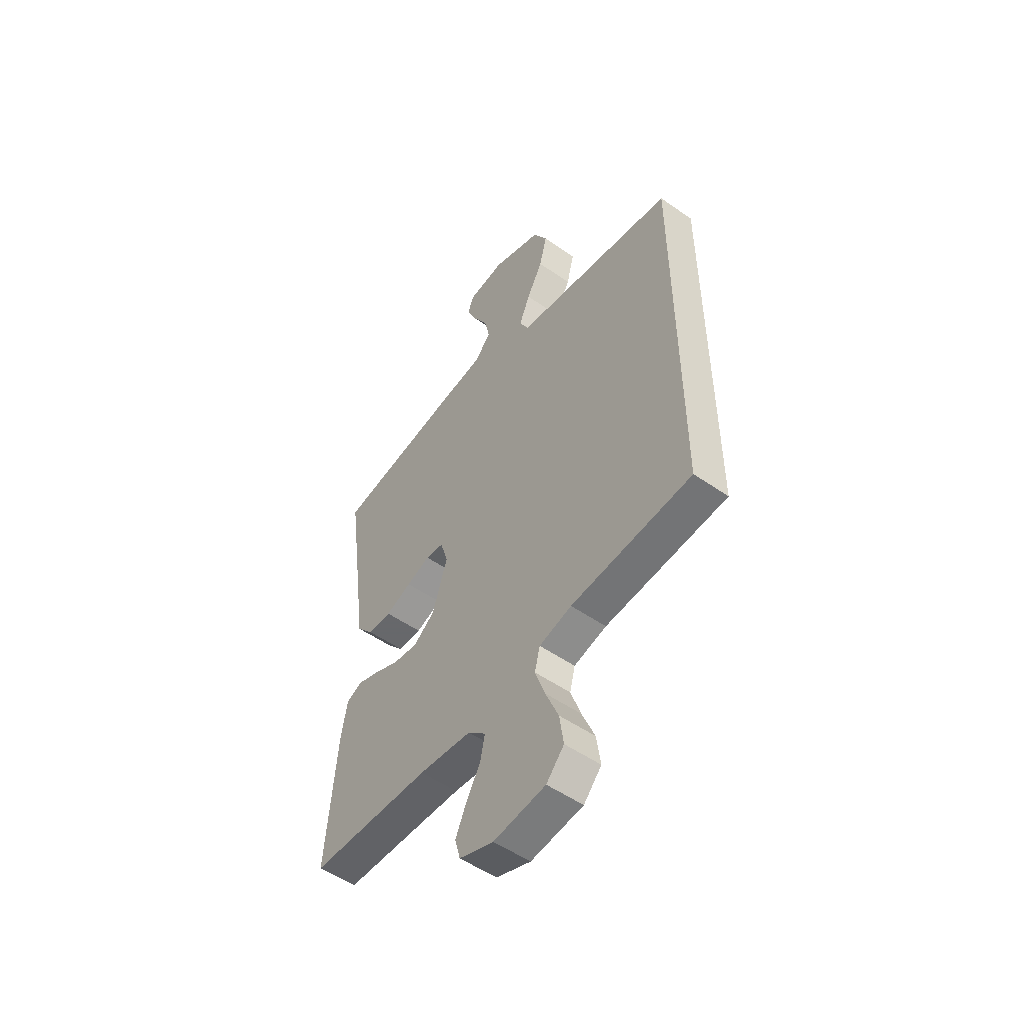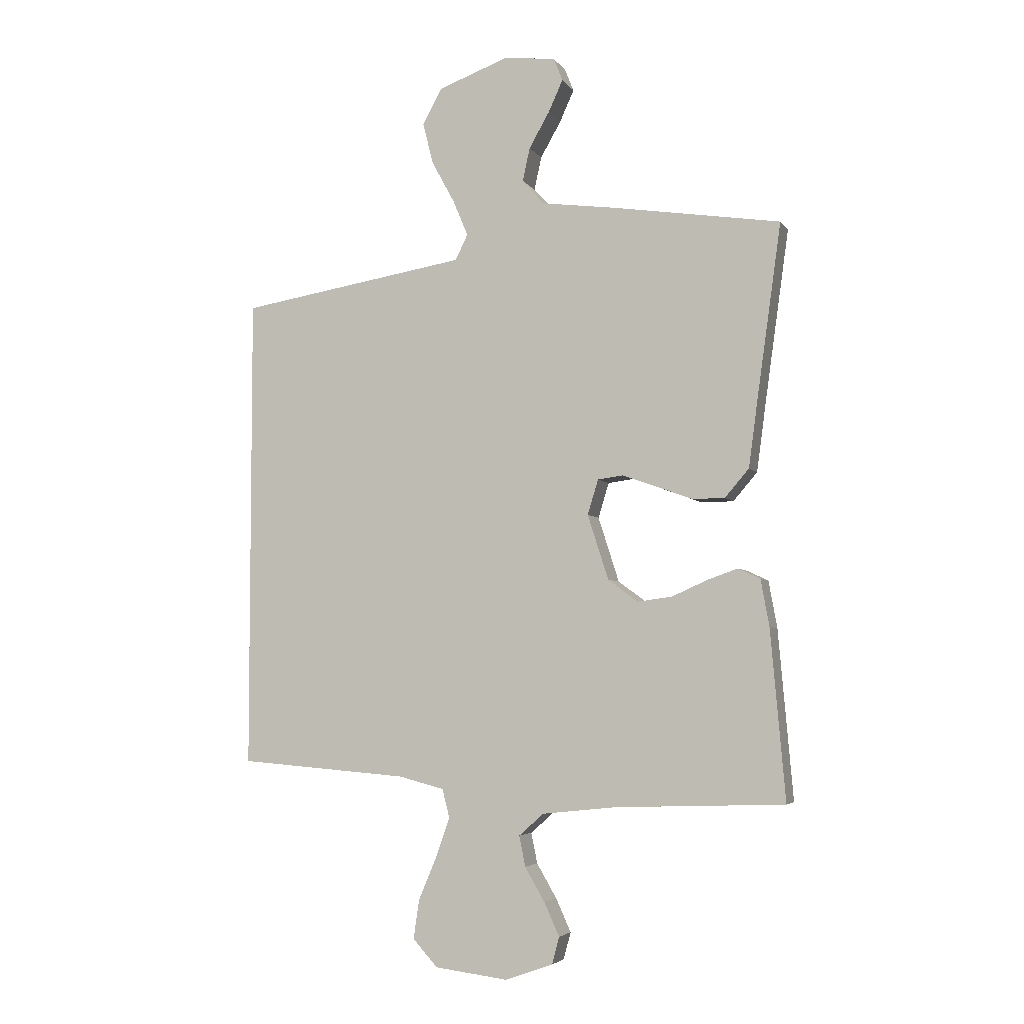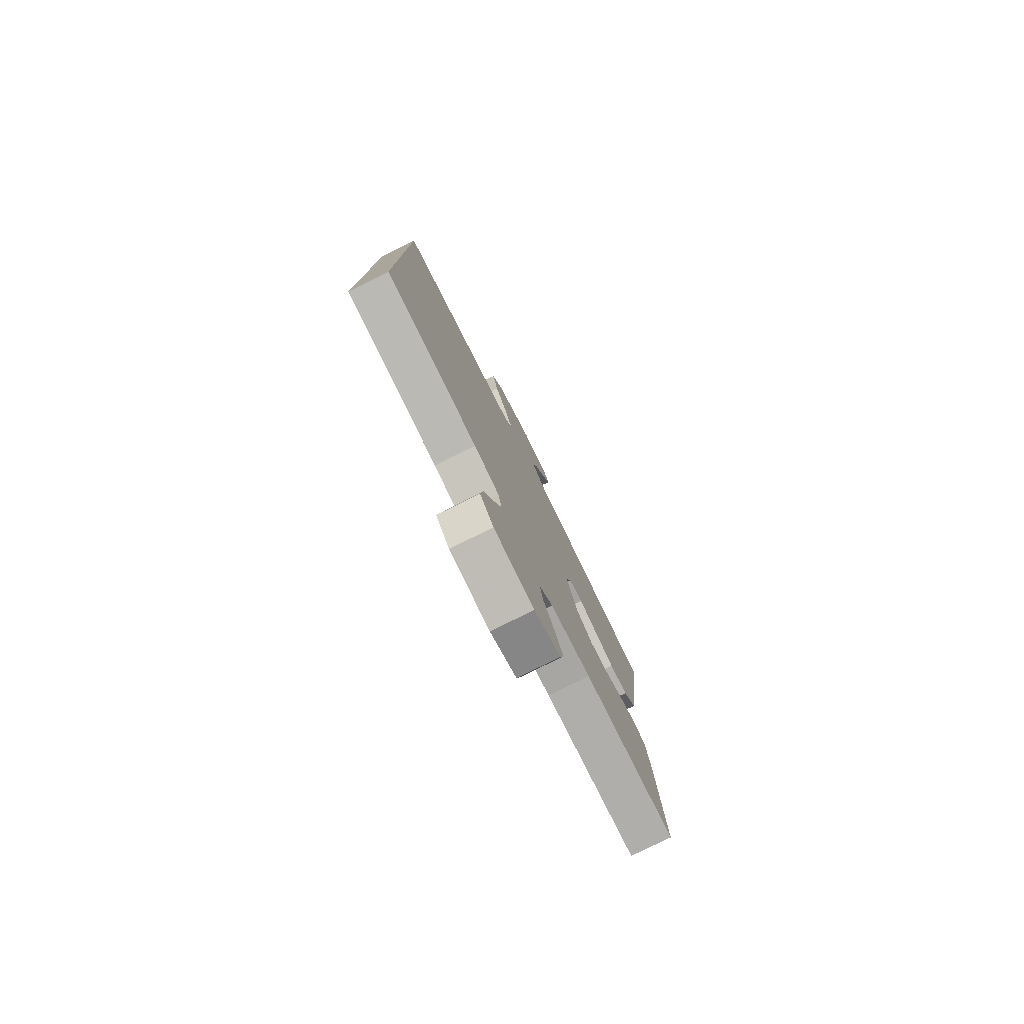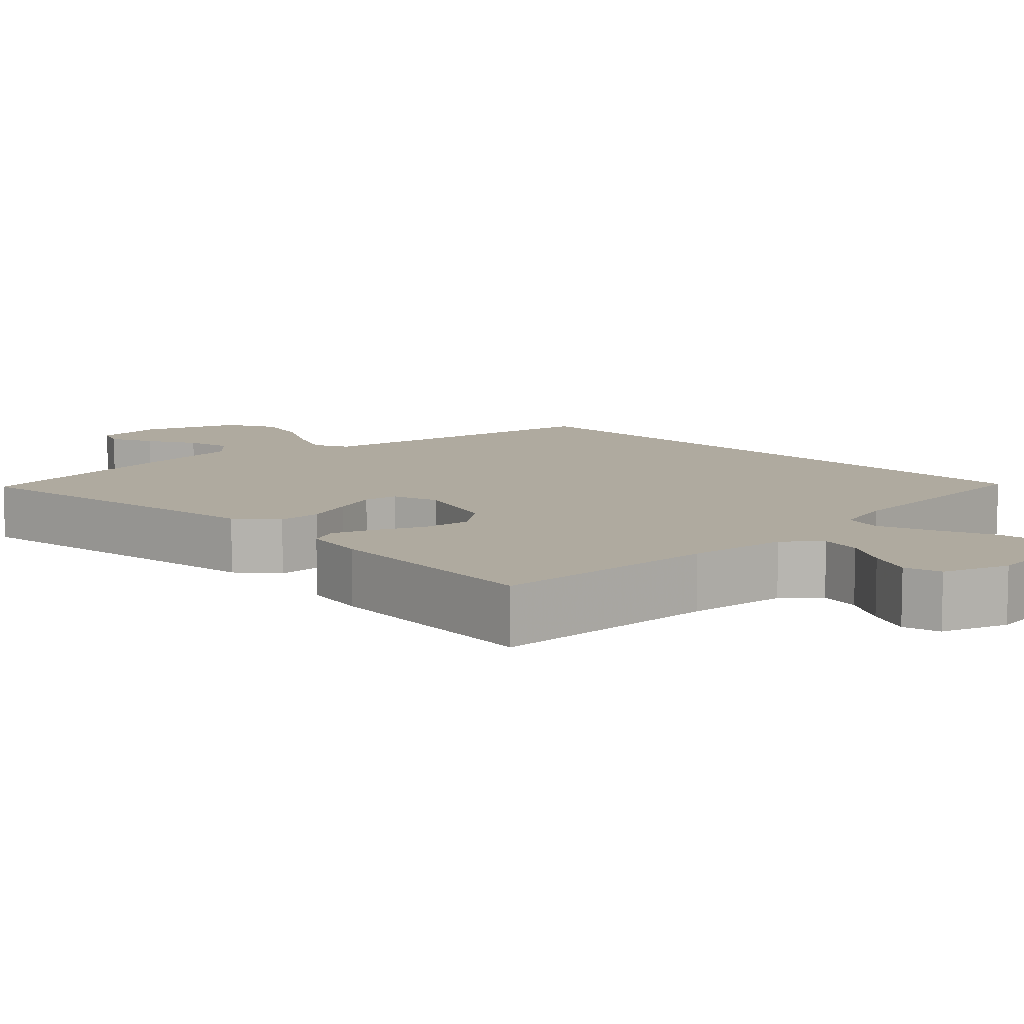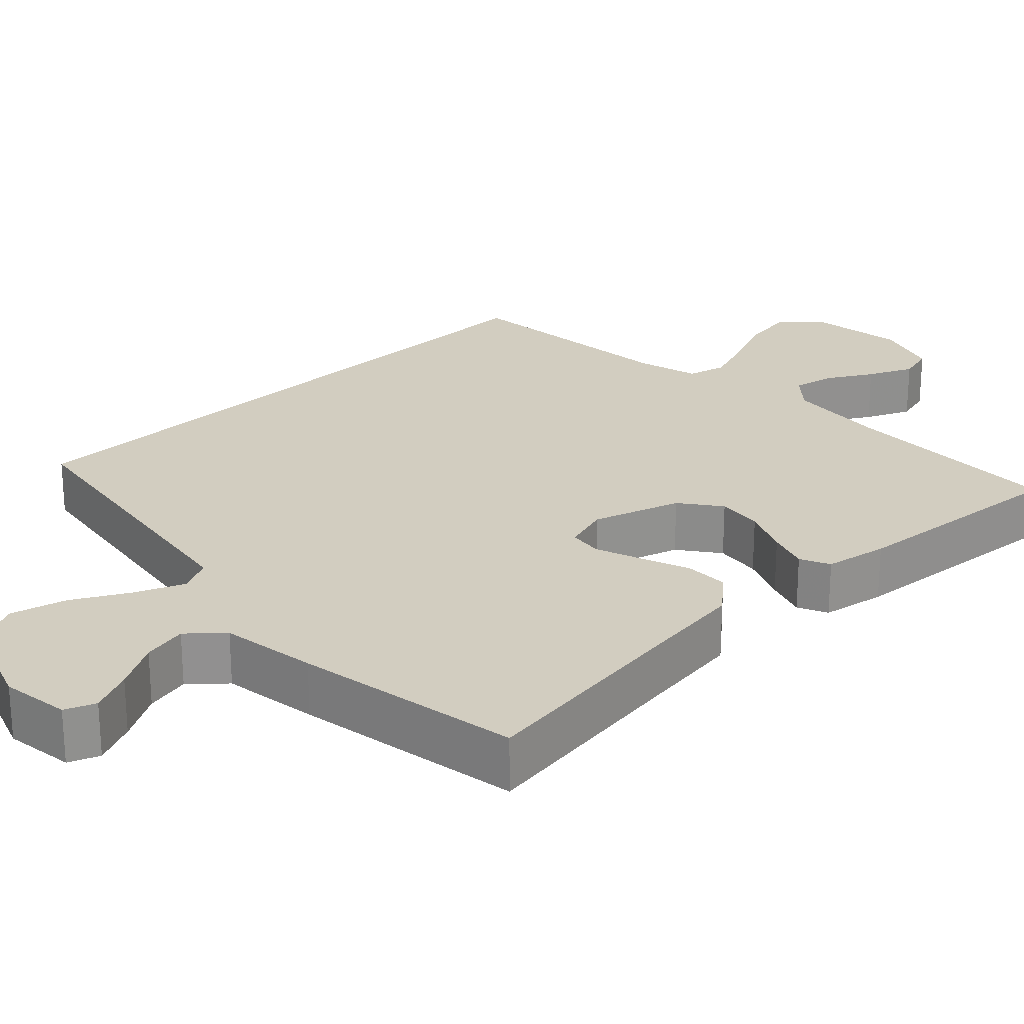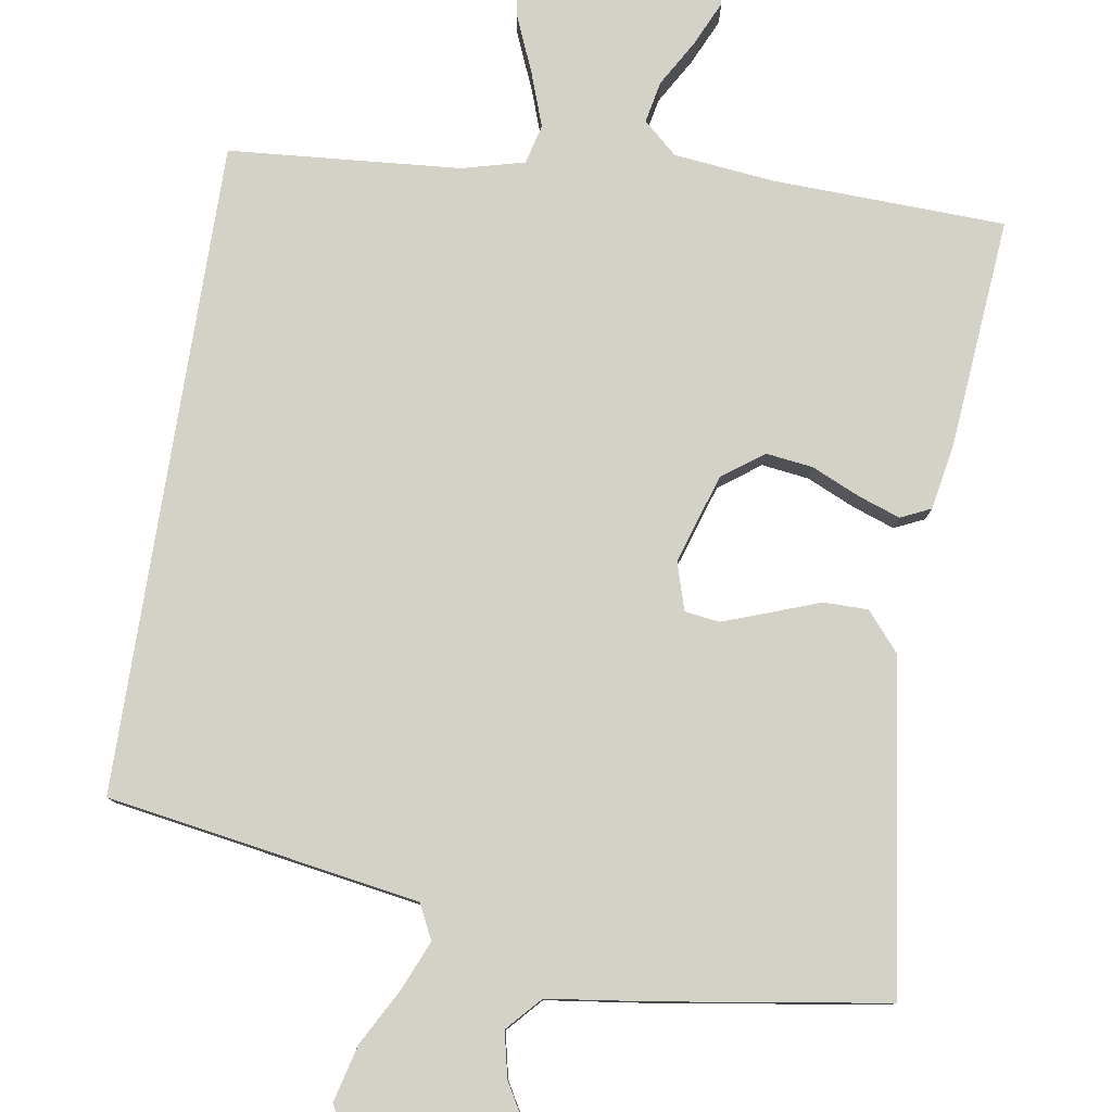
<metadata>
{"format":"obj","ext":"obj","renderer":"f3d","projection":"perspective","resolution":1024,"background":"white","views":[{"elev":-52.3,"azim":-127.0,"up":"+Z"},{"elev":-4.6,"azim":18.2,"up":"+Z"},{"elev":-79.3,"azim":-63.6,"up":"+Z"},{"elev":9.4,"azim":135.8,"up":"+Y"},{"elev":24.4,"azim":45.9,"up":"+Y"},{"elev":79.8,"azim":9.1,"up":"+Y"}]}
</metadata>
<code>
v -0.5 0.07 -0.439
v -0.5 0.07 0.405
v -0.2 0.07 0.454
v -0.096 0.07 0.471
v -0.074 0.07 0.516
v -0.101 0.07 0.58
v -0.141 0.07 0.653
v -0.16 0.07 0.727
v -0.125 0.07 0.791
v 0 0.07 0.837
v 0.091 0.07 0.826
v 0.107 0.07 0.786
v 0.081 0.07 0.729
v 0.045 0.07 0.666
v 0.032 0.07 0.607
v 0.072 0.07 0.563
v 0.2 0.07 0.546
v 0.5 0.07 0.5
v 0.458 0.07 0.2
v 0.441 0.07 0.073
v 0.398 0.07 0.023
v 0.34 0.07 0.023
v 0.275 0.07 0.047
v 0.216 0.07 0.068
v 0.171 0.07 0.062
v 0.152 0.07 0
v 0.189 0.07 -0.115
v 0.242 0.07 -0.154
v 0.303 0.07 -0.146
v 0.366 0.07 -0.118
v 0.42 0.07 -0.099
v 0.459 0.07 -0.117
v 0.474 0.07 -0.2
v 0.5 0.07 -0.5
v 0.2 0.07 -0.51
v 0.069 0.07 -0.524
v 0.025 0.07 -0.563
v 0.036 0.07 -0.617
v 0.071 0.07 -0.677
v 0.098 0.07 -0.736
v 0.085 0.07 -0.784
v 0 0.07 -0.814
v -0.129 0.07 -0.798
v -0.173 0.07 -0.75
v -0.163 0.07 -0.681
v -0.131 0.07 -0.605
v -0.106 0.07 -0.535
v -0.119 0.07 -0.484
v -0.2 0.07 -0.463
v -0.5 0 -0.439
v -0.5 0 0.405
v -0.2 0 0.454
v -0.096 0 0.471
v -0.074 0 0.516
v -0.101 0 0.58
v -0.141 0 0.653
v -0.16 0 0.727
v -0.125 0 0.791
v 0 0 0.837
v 0.091 0 0.826
v 0.107 0 0.786
v 0.081 0 0.729
v 0.045 0 0.666
v 0.032 0 0.607
v 0.072 0 0.563
v 0.2 0 0.546
v 0.5 0 0.5
v 0.458 0 0.2
v 0.441 0 0.073
v 0.398 0 0.023
v 0.34 0 0.023
v 0.275 0 0.047
v 0.216 0 0.068
v 0.171 0 0.062
v 0.152 0 0
v 0.189 0 -0.115
v 0.242 0 -0.154
v 0.303 0 -0.146
v 0.366 0 -0.118
v 0.42 0 -0.099
v 0.459 0 -0.117
v 0.474 0 -0.2
v 0.5 0 -0.5
v 0.2 0 -0.51
v 0.069 0 -0.524
v 0.025 0 -0.563
v 0.036 0 -0.617
v 0.071 0 -0.677
v 0.098 0 -0.736
v 0.085 0 -0.784
v 0 0 -0.814
v -0.129 0 -0.798
v -0.173 0 -0.75
v -0.163 0 -0.681
v -0.131 0 -0.605
v -0.106 0 -0.535
v -0.119 0 -0.484
v -0.2 0 -0.463
f 43 44 45 46
f 43 46 47
f 42 43 47
f 41 42 47 48
f 38 39 40 41
f 32 33 34 35
f 32 35 36
f 29 30 31 32
f 29 32 36 37
f 20 21 22 23
f 19 20 23 24
f 16 17 18 19
f 16 19 24 25
f 11 12 13 14
f 9 10 11 14
f 9 14 15
f 6 7 8 9
f 5 6 9 15
f 4 5 15 16
f 49 1 2 3
f 48 49 3 4
f 38 41 48
f 37 38 48
f 28 29 37 48
f 27 28 48
f 26 27 48 4
f 4 16 25 26
f 95 94 93 92
f 96 95 92
f 96 92 91
f 97 96 91 90
f 90 89 88 87
f 84 83 82 81
f 85 84 81
f 81 80 79 78
f 86 85 81 78
f 72 71 70 69
f 73 72 69 68
f 68 67 66 65
f 74 73 68 65
f 63 62 61 60
f 63 60 59 58
f 64 63 58
f 58 57 56 55
f 64 58 55 54
f 65 64 54 53
f 52 51 50 98
f 53 52 98 97
f 97 90 87
f 97 87 86
f 97 86 78 77
f 97 77 76
f 53 97 76 75
f 75 74 65 53
f 1 50 51 2
f 2 51 52 3
f 3 52 53 4
f 4 53 54 5
f 5 54 55 6
f 6 55 56 7
f 7 56 57 8
f 8 57 58 9
f 9 58 59 10
f 10 59 60 11
f 11 60 61 12
f 12 61 62 13
f 13 62 63 14
f 14 63 64 15
f 15 64 65 16
f 16 65 66 17
f 17 66 67 18
f 18 67 68 19
f 19 68 69 20
f 20 69 70 21
f 21 70 71 22
f 22 71 72 23
f 23 72 73 24
f 24 73 74 25
f 25 74 75 26
f 26 75 76 27
f 27 76 77 28
f 28 77 78 29
f 29 78 79 30
f 30 79 80 31
f 31 80 81 32
f 32 81 82 33
f 33 82 83 34
f 34 83 84 35
f 35 84 85 36
f 36 85 86 37
f 37 86 87 38
f 38 87 88 39
f 39 88 89 40
f 40 89 90 41
f 41 90 91 42
f 42 91 92 43
f 43 92 93 44
f 44 93 94 45
f 45 94 95 46
f 46 95 96 47
f 47 96 97 48
f 48 97 98 49
f 49 98 50 1

</code>
